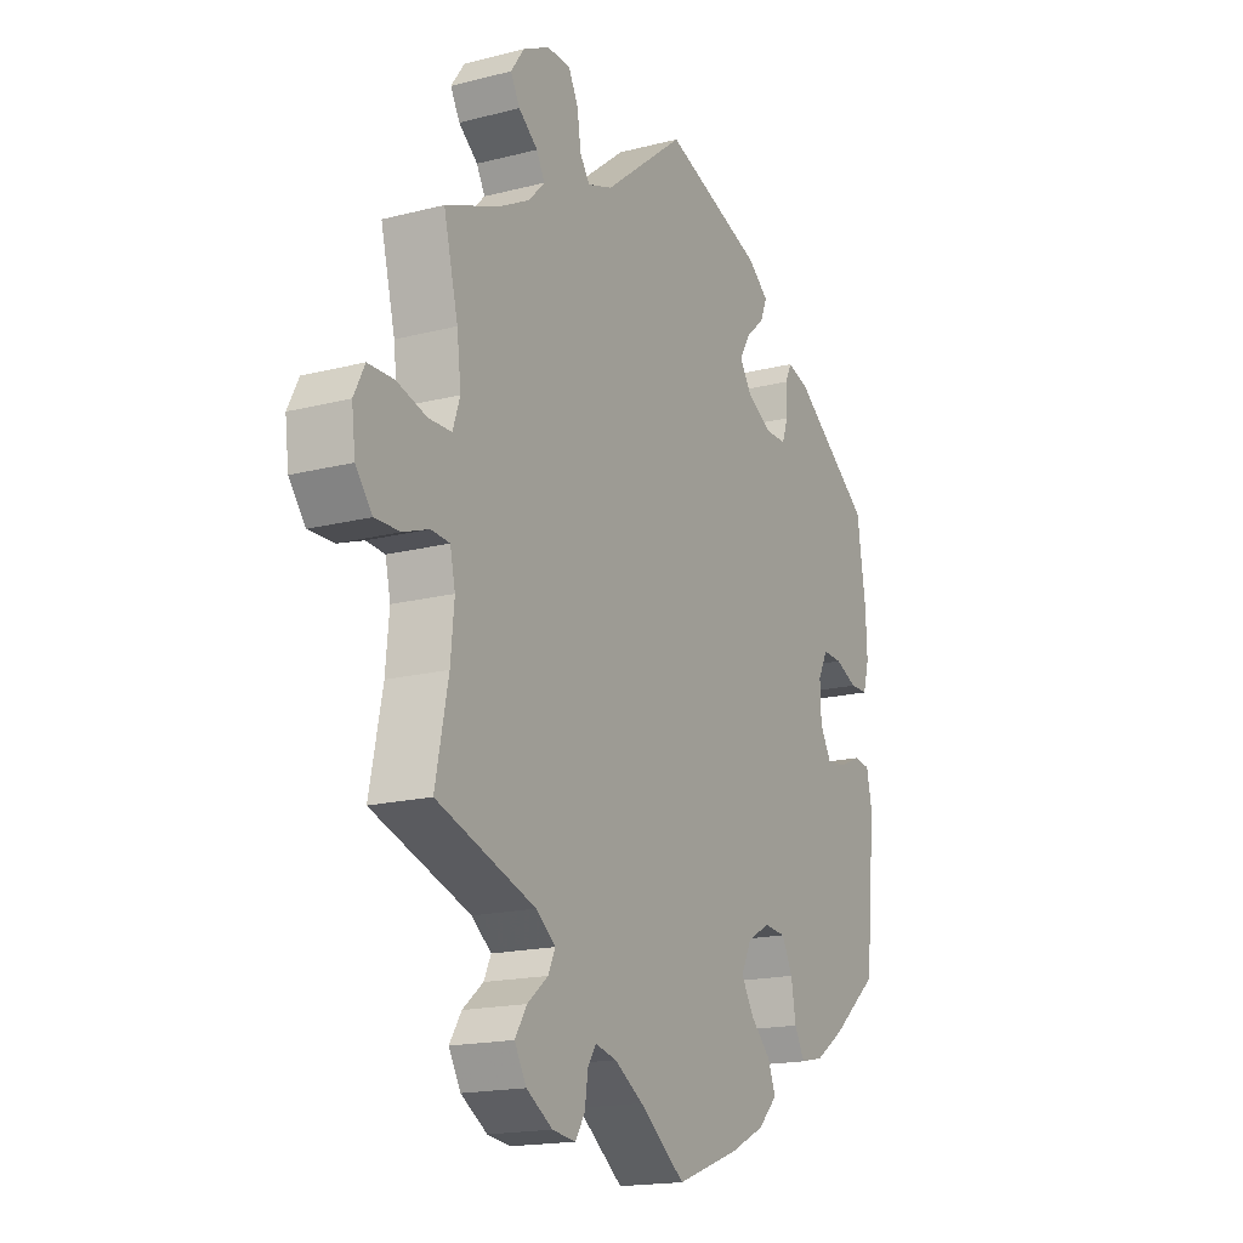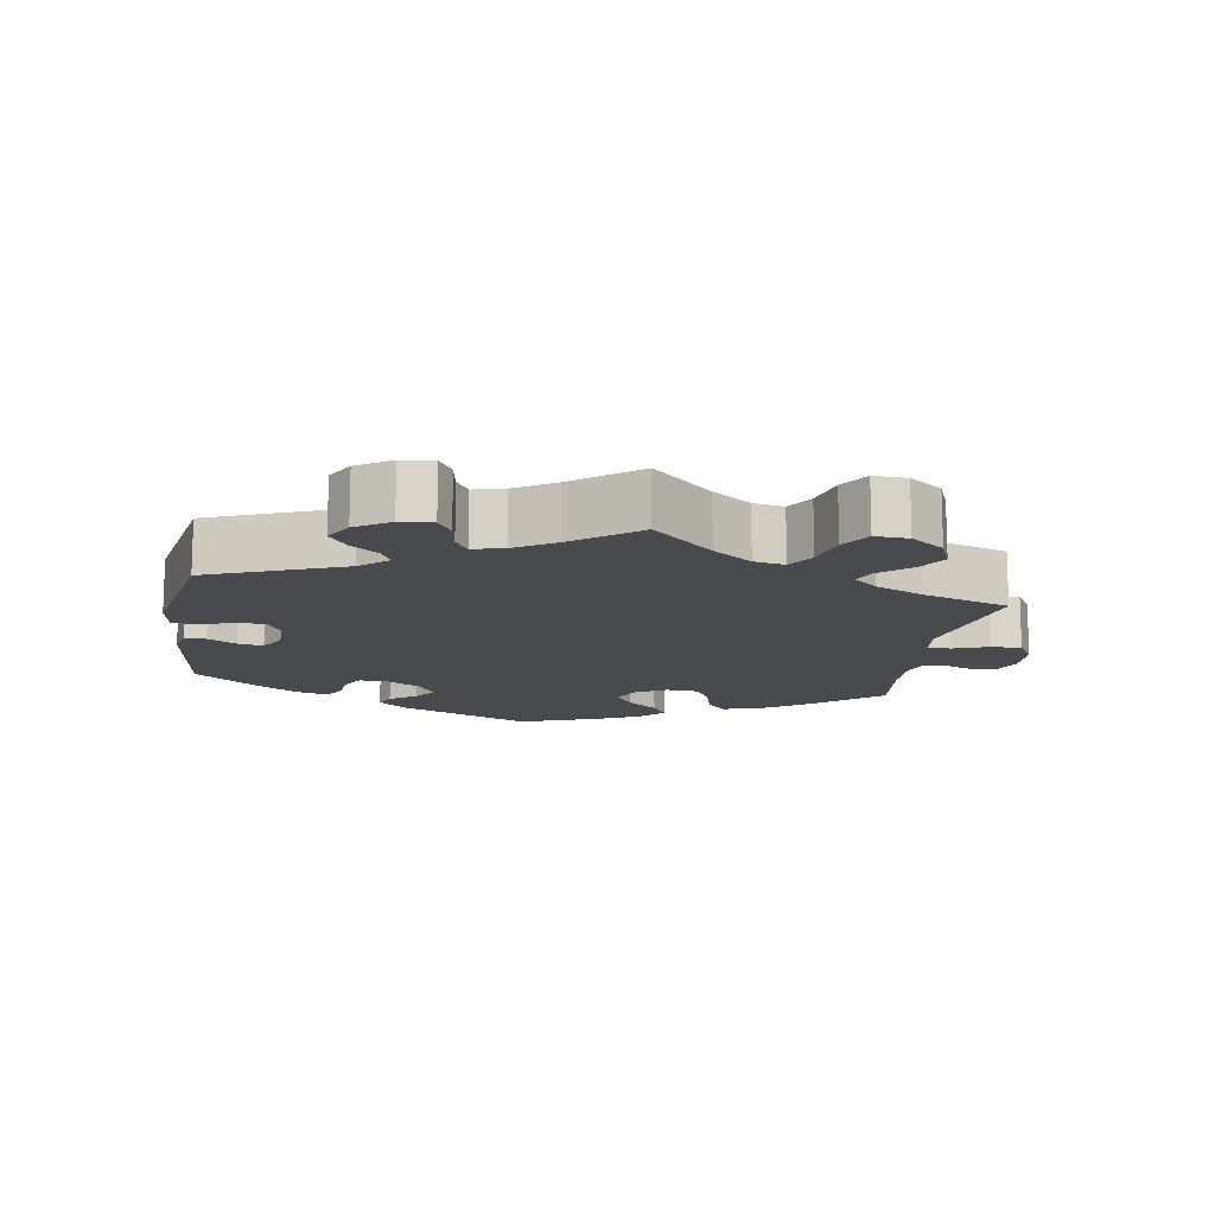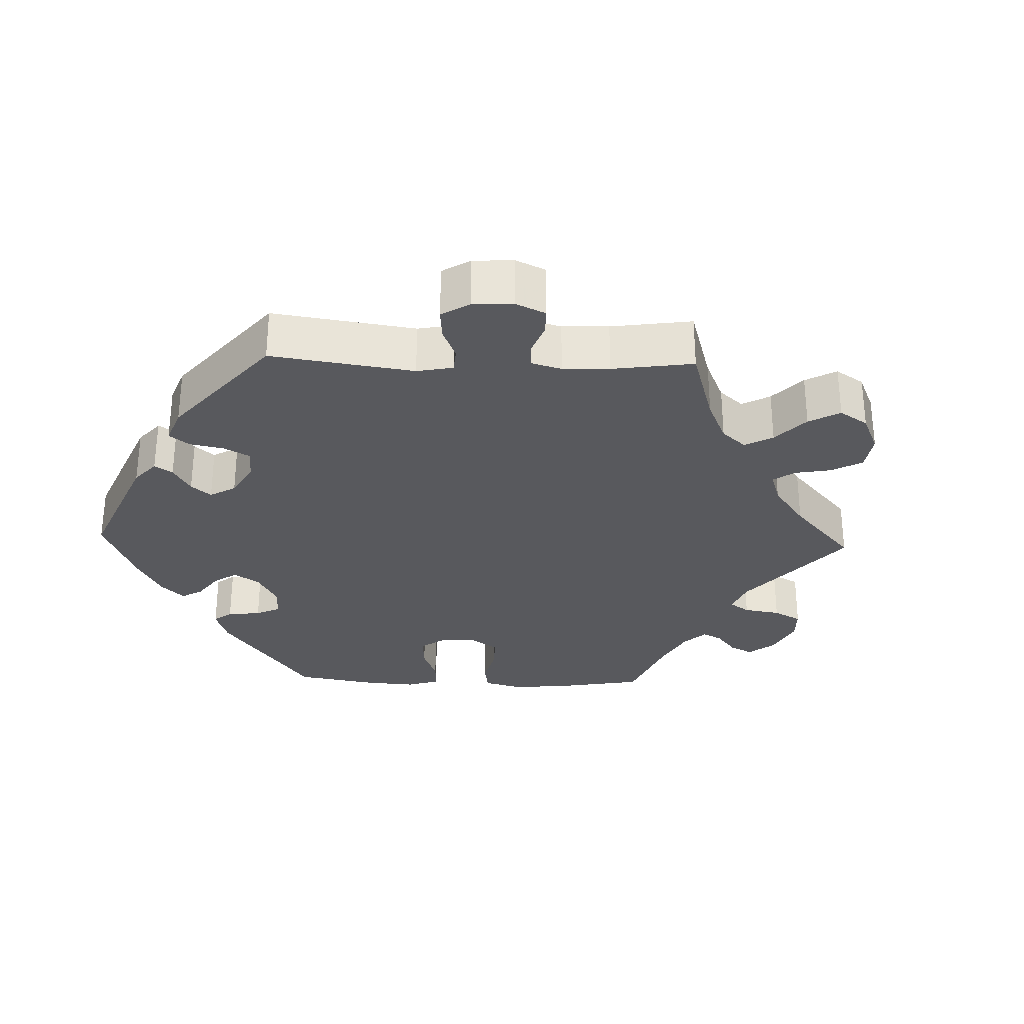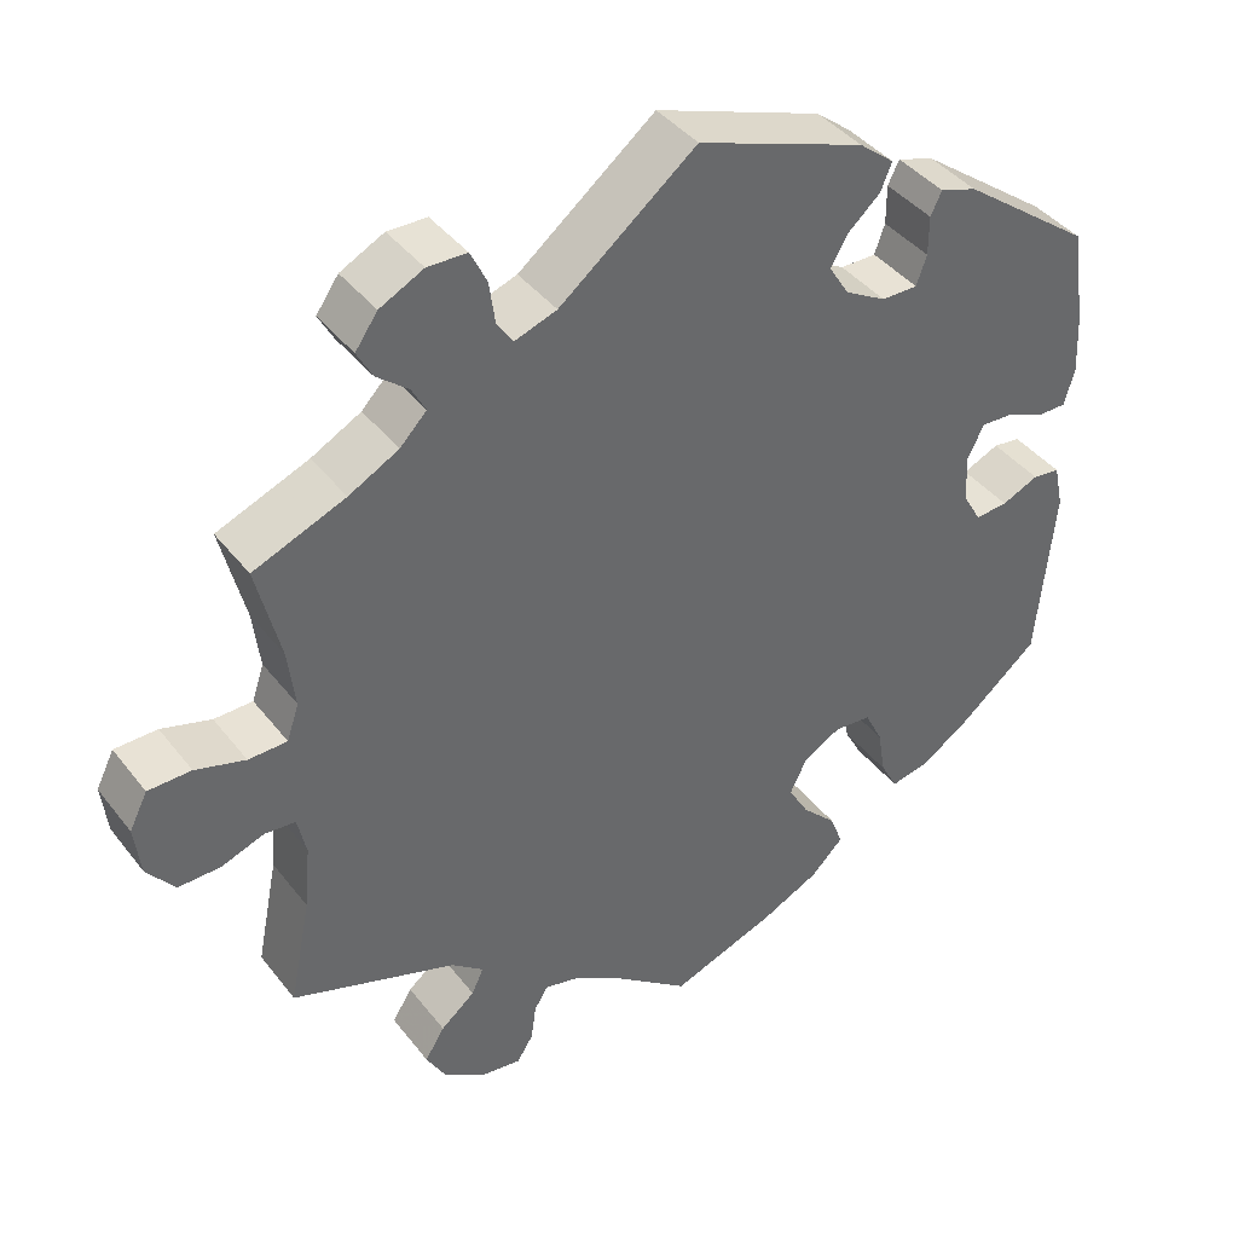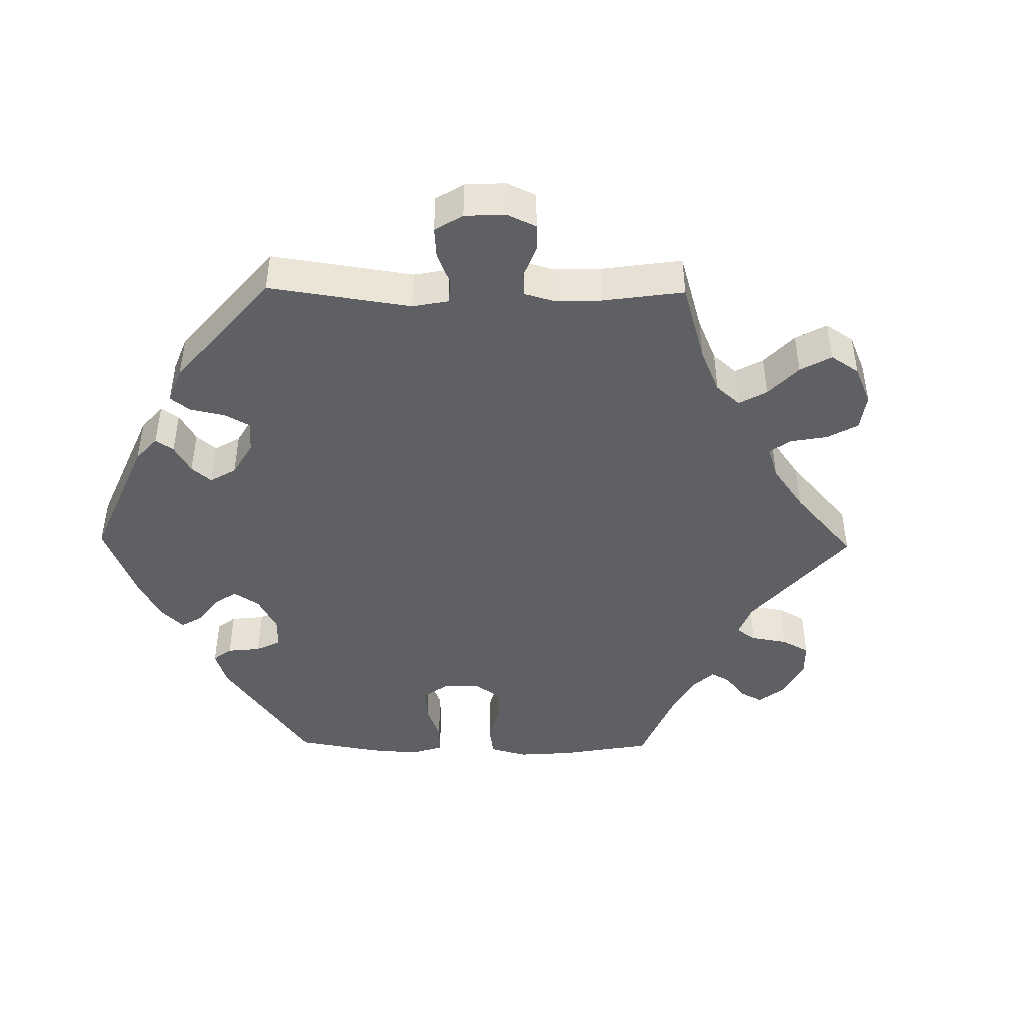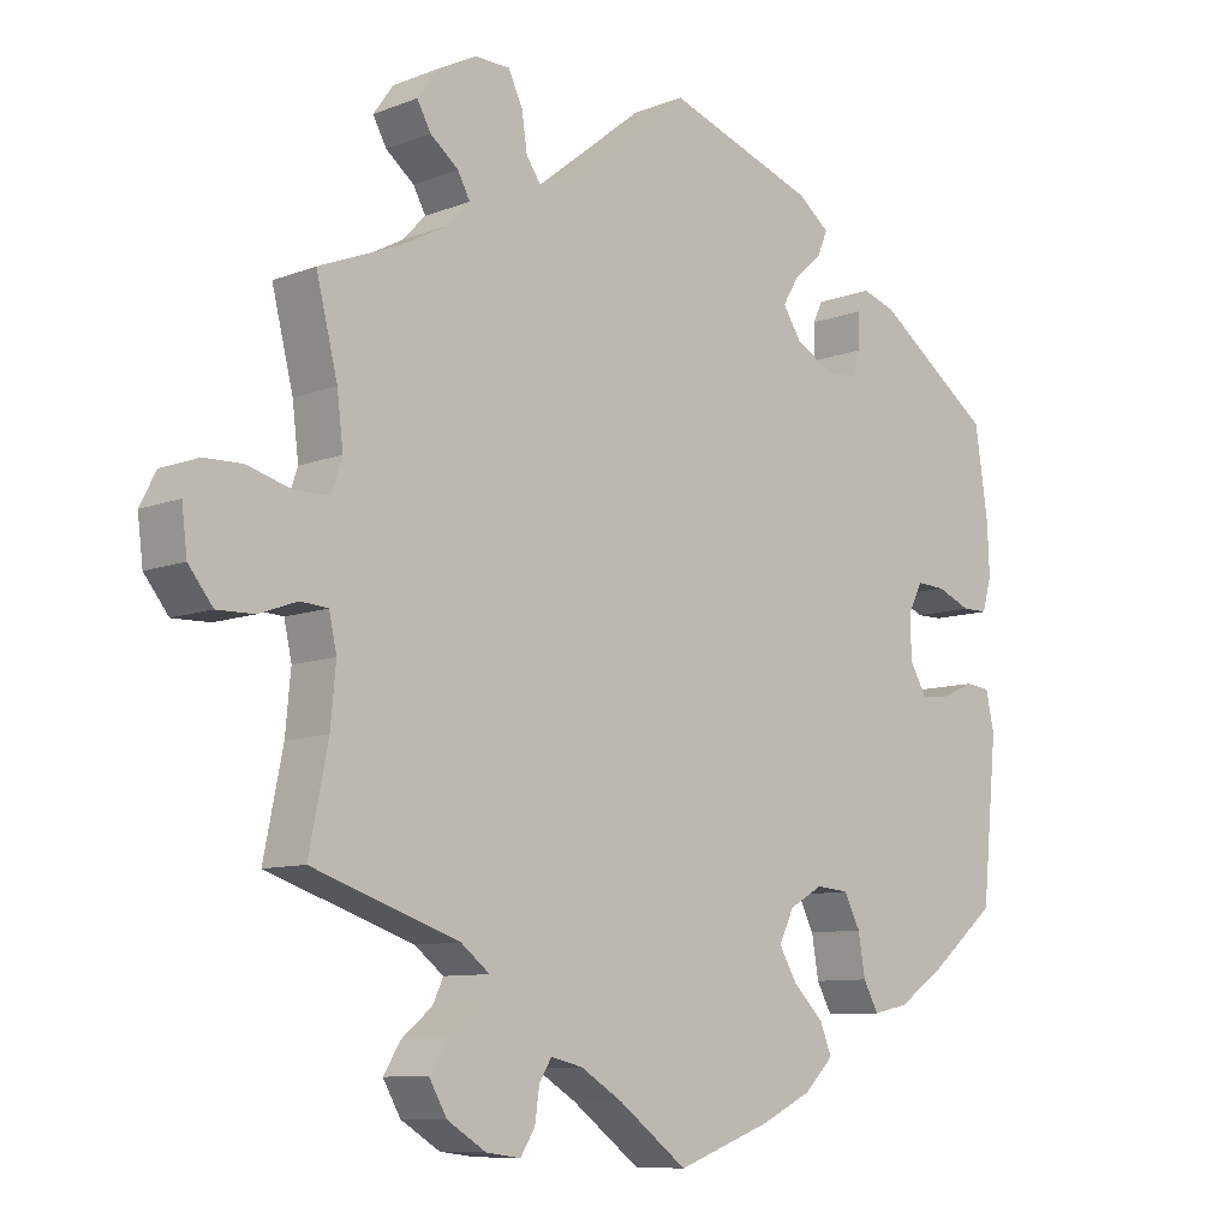
<metadata>
{"format":"obj","ext":"obj","renderer":"f3d","projection":"perspective","resolution":1024,"background":"white","views":[{"elev":-17.2,"azim":117.3,"up":"+Z"},{"elev":-13.3,"azim":51.0,"up":"+Y"},{"elev":-30.0,"azim":28.0,"up":"+Y"},{"elev":40.7,"azim":145.9,"up":"+Z"},{"elev":-44.8,"azim":29.1,"up":"+Y"},{"elev":-9.0,"azim":136.1,"up":"+Z"}]}
</metadata>
<code>
v -0.347 0.07 0.403
v -0.304 0.07 0.417
v -0.291 0.07 0.39
v -0.291 0.07 0.344
v -0.279 0.07 0.31
v -0.237 0.07 0.31
v -0.189 0.07 0.337
v -0.165 0.07 0.375
v -0.186 0.07 0.41
v -0.223 0.07 0.443
v -0.236 0.07 0.475
v -0.195 0.07 0.508
v 0 0.07 0.578
v 0.159 0.07 0.452
v 0.208 0.07 0.435
v 0.227 0.07 0.463
v 0.234 0.07 0.512
v 0.253 0.07 0.551
v 0.299 0.07 0.552
v 0.35 0.07 0.526
v 0.376 0.07 0.489
v 0.358 0.07 0.456
v 0.321 0.07 0.426
v 0.305 0.07 0.396
v 0.336 0.07 0.364
v 0.394 0.07 0.333
v 0.501 0.07 0.29
v 0.473 0.07 0.176
v 0.465 0.07 0.109
v 0.479 0.07 0.067
v 0.524 0.07 0.066
v 0.582 0.07 0.083
v 0.632 0.07 0.082
v 0.653 0.07 0.04
v 0.646 0.07 -0.018
v 0.614 0.07 -0.059
v 0.565 0.07 -0.058
v 0.515 0.07 -0.04
v 0.479 0.07 -0.043
v 0.469 0.07 -0.089
v 0.476 0.07 -0.164
v 0.501 0.07 -0.289
v 0.309 0.07 -0.355
v 0.271 0.07 -0.385
v 0.285 0.07 -0.415
v 0.325 0.07 -0.448
v 0.348 0.07 -0.485
v 0.325 0.07 -0.526
v 0.274 0.07 -0.558
v 0.229 0.07 -0.564
v 0.21 0.07 -0.534
v 0.204 0.07 -0.491
v 0.188 0.07 -0.465
v 0.146 0.07 -0.475
v 0.09 0.07 -0.51
v 0.001 0.07 -0.578
v -0.122 0.07 -0.533
v -0.19 0.07 -0.5
v -0.228 0.07 -0.462
v -0.213 0.07 -0.423
v -0.173 0.07 -0.383
v -0.149 0.07 -0.342
v -0.169 0.07 -0.301
v -0.213 0.07 -0.276
v -0.256 0.07 -0.28
v -0.277 0.07 -0.322
v -0.286 0.07 -0.376
v -0.306 0.07 -0.413
v -0.352 0.07 -0.403
v -0.41 0.07 -0.364
v -0.501 0.07 -0.288
v -0.521 0.07 -0.081
v -0.51 0.07 -0.03
v -0.478 0.07 -0.026
v -0.435 0.07 -0.045
v -0.397 0.07 -0.048
v -0.375 0.07 -0.01
v -0.373 0.07 0.046
v -0.392 0.07 0.084
v -0.43 0.07 0.082
v -0.474 0.07 0.063
v -0.508 0.07 0.063
v -0.52 0.07 0.106
v -0.517 0.07 0.174
v -0.5 0.07 0.289
v -0.347 0 0.403
v -0.304 0 0.417
v -0.291 0 0.39
v -0.291 0 0.344
v -0.279 0 0.31
v -0.237 0 0.31
v -0.189 0 0.337
v -0.165 0 0.375
v -0.186 0 0.41
v -0.223 0 0.443
v -0.236 0 0.475
v -0.195 0 0.508
v 0 0 0.578
v 0.159 0 0.452
v 0.208 0 0.435
v 0.227 0 0.463
v 0.234 0 0.512
v 0.253 0 0.551
v 0.299 0 0.552
v 0.35 0 0.526
v 0.376 0 0.489
v 0.358 0 0.456
v 0.321 0 0.426
v 0.305 0 0.396
v 0.336 0 0.364
v 0.394 0 0.333
v 0.501 0 0.29
v 0.473 0 0.176
v 0.465 0 0.109
v 0.479 0 0.067
v 0.524 0 0.066
v 0.582 0 0.083
v 0.632 0 0.082
v 0.653 0 0.04
v 0.646 0 -0.018
v 0.614 0 -0.059
v 0.565 0 -0.058
v 0.515 0 -0.04
v 0.479 0 -0.043
v 0.469 0 -0.089
v 0.476 0 -0.164
v 0.501 0 -0.289
v 0.309 0 -0.355
v 0.271 0 -0.385
v 0.285 0 -0.415
v 0.325 0 -0.448
v 0.348 0 -0.485
v 0.325 0 -0.526
v 0.274 0 -0.558
v 0.229 0 -0.564
v 0.21 0 -0.534
v 0.204 0 -0.491
v 0.188 0 -0.465
v 0.146 0 -0.475
v 0.09 0 -0.51
v 0.001 0 -0.578
v -0.122 0 -0.533
v -0.19 0 -0.5
v -0.228 0 -0.462
v -0.213 0 -0.423
v -0.173 0 -0.383
v -0.149 0 -0.342
v -0.169 0 -0.301
v -0.213 0 -0.276
v -0.256 0 -0.28
v -0.277 0 -0.322
v -0.286 0 -0.376
v -0.306 0 -0.413
v -0.352 0 -0.403
v -0.41 0 -0.364
v -0.501 0 -0.288
v -0.521 0 -0.081
v -0.51 0 -0.03
v -0.478 0 -0.026
v -0.435 0 -0.045
v -0.397 0 -0.048
v -0.375 0 -0.01
v -0.373 0 0.046
v -0.392 0 0.084
v -0.43 0 0.082
v -0.474 0 0.063
v -0.508 0 0.063
v -0.52 0 0.106
v -0.517 0 0.174
v -0.5 0 0.289
f 80 81 82 83
f 79 80 83 84
f 72 73 74 75
f 72 75 76
f 71 72 76
f 70 71 76 77
f 66 67 68 69
f 65 66 69 70
f 58 59 60 61
f 58 61 62
f 55 56 57 58
f 54 55 58 62
f 53 54 62 63
f 49 50 51 52
f 49 52 53
f 48 49 53
f 45 46 47 48
f 44 45 48 53
f 41 42 43
f 40 41 43 44
f 39 40 44 53
f 35 36 37 38
f 35 38 39
f 34 35 39
f 31 32 33 34
f 30 31 34 39
f 29 30 39 53
f 26 27 28
f 25 26 28 29
f 24 25 29 53
f 20 21 22 23
f 20 23 24
f 19 20 24
f 16 17 18 19
f 15 16 19 24
f 14 15 24 53
f 9 10 11 12
f 8 9 12 13
f 7 8 13 14
f 1 2 3 4
f 1 4 5
f 79 84 85 1
f 65 70 77
f 64 65 77 78
f 63 64 78
f 6 7 14 53
f 5 6 53 63
f 63 78 79
f 1 5 63 79
f 168 167 166 165
f 169 168 165 164
f 160 159 158 157
f 161 160 157
f 161 157 156
f 162 161 156 155
f 154 153 152 151
f 155 154 151 150
f 146 145 144 143
f 147 146 143
f 143 142 141 140
f 147 143 140 139
f 148 147 139 138
f 137 136 135 134
f 138 137 134
f 138 134 133
f 133 132 131 130
f 138 133 130 129
f 128 127 126
f 129 128 126 125
f 138 129 125 124
f 123 122 121 120
f 124 123 120
f 124 120 119
f 119 118 117 116
f 124 119 116 115
f 138 124 115 114
f 113 112 111
f 114 113 111 110
f 138 114 110 109
f 108 107 106 105
f 109 108 105
f 109 105 104
f 104 103 102 101
f 109 104 101 100
f 138 109 100 99
f 97 96 95 94
f 98 97 94 93
f 99 98 93 92
f 89 88 87 86
f 90 89 86
f 86 170 169 164
f 162 155 150
f 163 162 150 149
f 163 149 148
f 138 99 92 91
f 148 138 91 90
f 164 163 148
f 164 148 90 86
f 1 86 87 2
f 2 87 88 3
f 3 88 89 4
f 4 89 90 5
f 5 90 91 6
f 6 91 92 7
f 7 92 93 8
f 8 93 94 9
f 9 94 95 10
f 10 95 96 11
f 11 96 97 12
f 12 97 98 13
f 13 98 99 14
f 14 99 100 15
f 15 100 101 16
f 16 101 102 17
f 17 102 103 18
f 18 103 104 19
f 19 104 105 20
f 20 105 106 21
f 21 106 107 22
f 22 107 108 23
f 23 108 109 24
f 24 109 110 25
f 25 110 111 26
f 26 111 112 27
f 27 112 113 28
f 28 113 114 29
f 29 114 115 30
f 30 115 116 31
f 31 116 117 32
f 32 117 118 33
f 33 118 119 34
f 34 119 120 35
f 35 120 121 36
f 36 121 122 37
f 37 122 123 38
f 38 123 124 39
f 39 124 125 40
f 40 125 126 41
f 41 126 127 42
f 42 127 128 43
f 43 128 129 44
f 44 129 130 45
f 45 130 131 46
f 46 131 132 47
f 47 132 133 48
f 48 133 134 49
f 49 134 135 50
f 50 135 136 51
f 51 136 137 52
f 52 137 138 53
f 53 138 139 54
f 54 139 140 55
f 55 140 141 56
f 56 141 142 57
f 57 142 143 58
f 58 143 144 59
f 59 144 145 60
f 60 145 146 61
f 61 146 147 62
f 62 147 148 63
f 63 148 149 64
f 64 149 150 65
f 65 150 151 66
f 66 151 152 67
f 67 152 153 68
f 68 153 154 69
f 69 154 155 70
f 70 155 156 71
f 71 156 157 72
f 72 157 158 73
f 73 158 159 74
f 74 159 160 75
f 75 160 161 76
f 76 161 162 77
f 77 162 163 78
f 78 163 164 79
f 79 164 165 80
f 80 165 166 81
f 81 166 167 82
f 82 167 168 83
f 83 168 169 84
f 84 169 170 85
f 85 170 86 1

</code>
